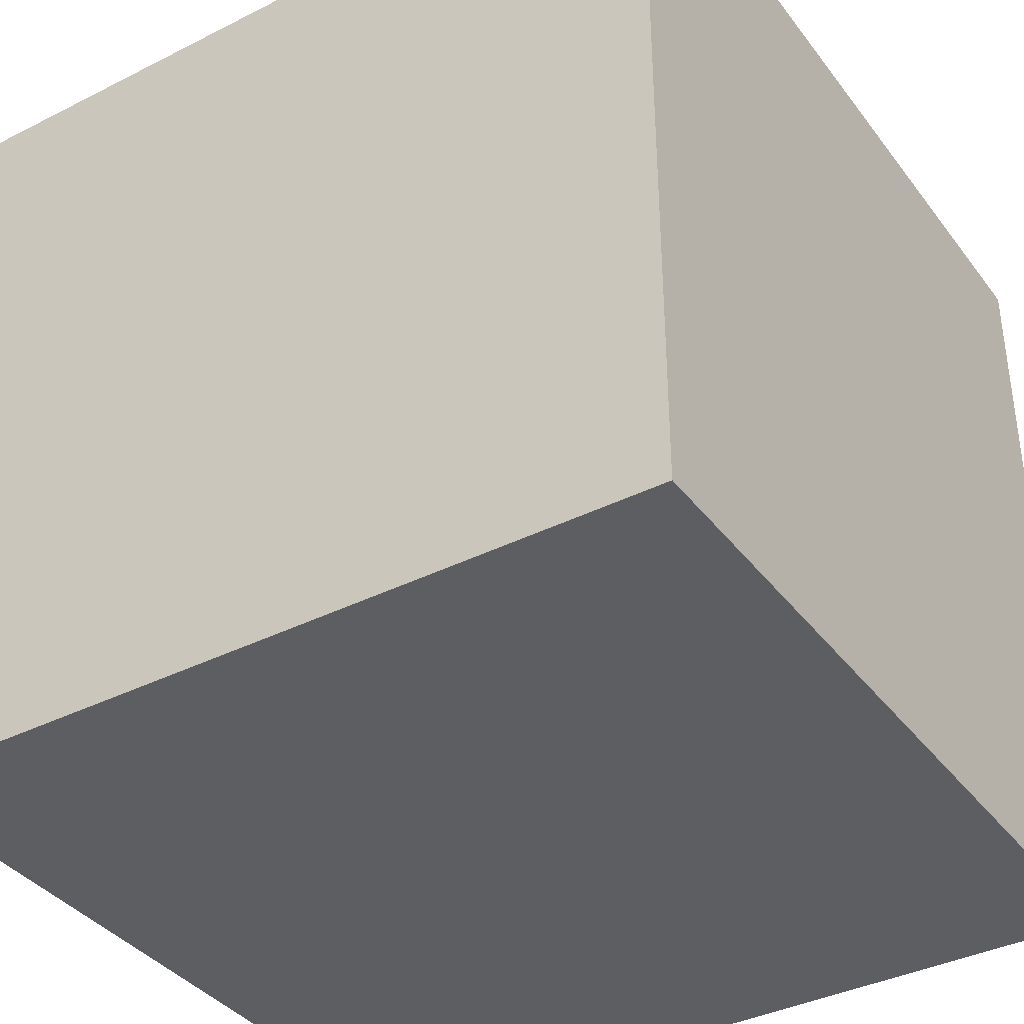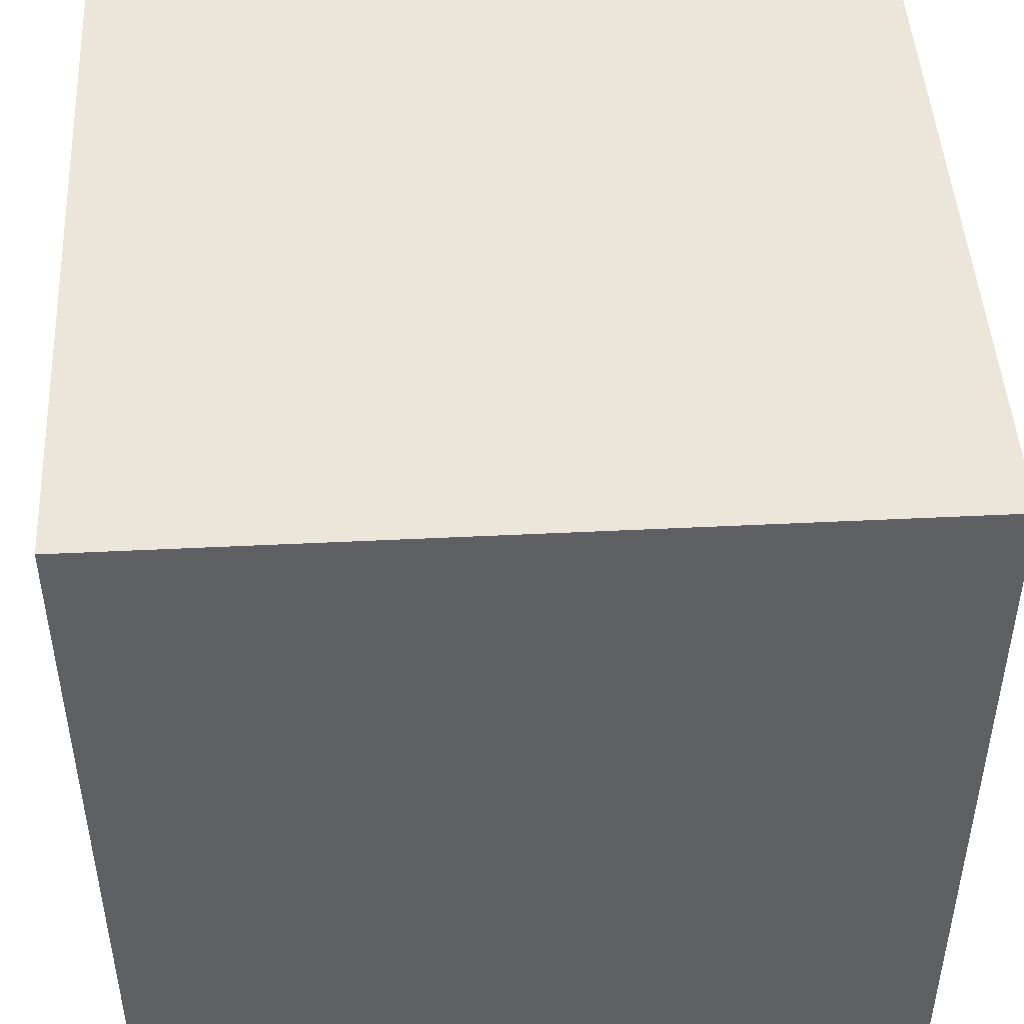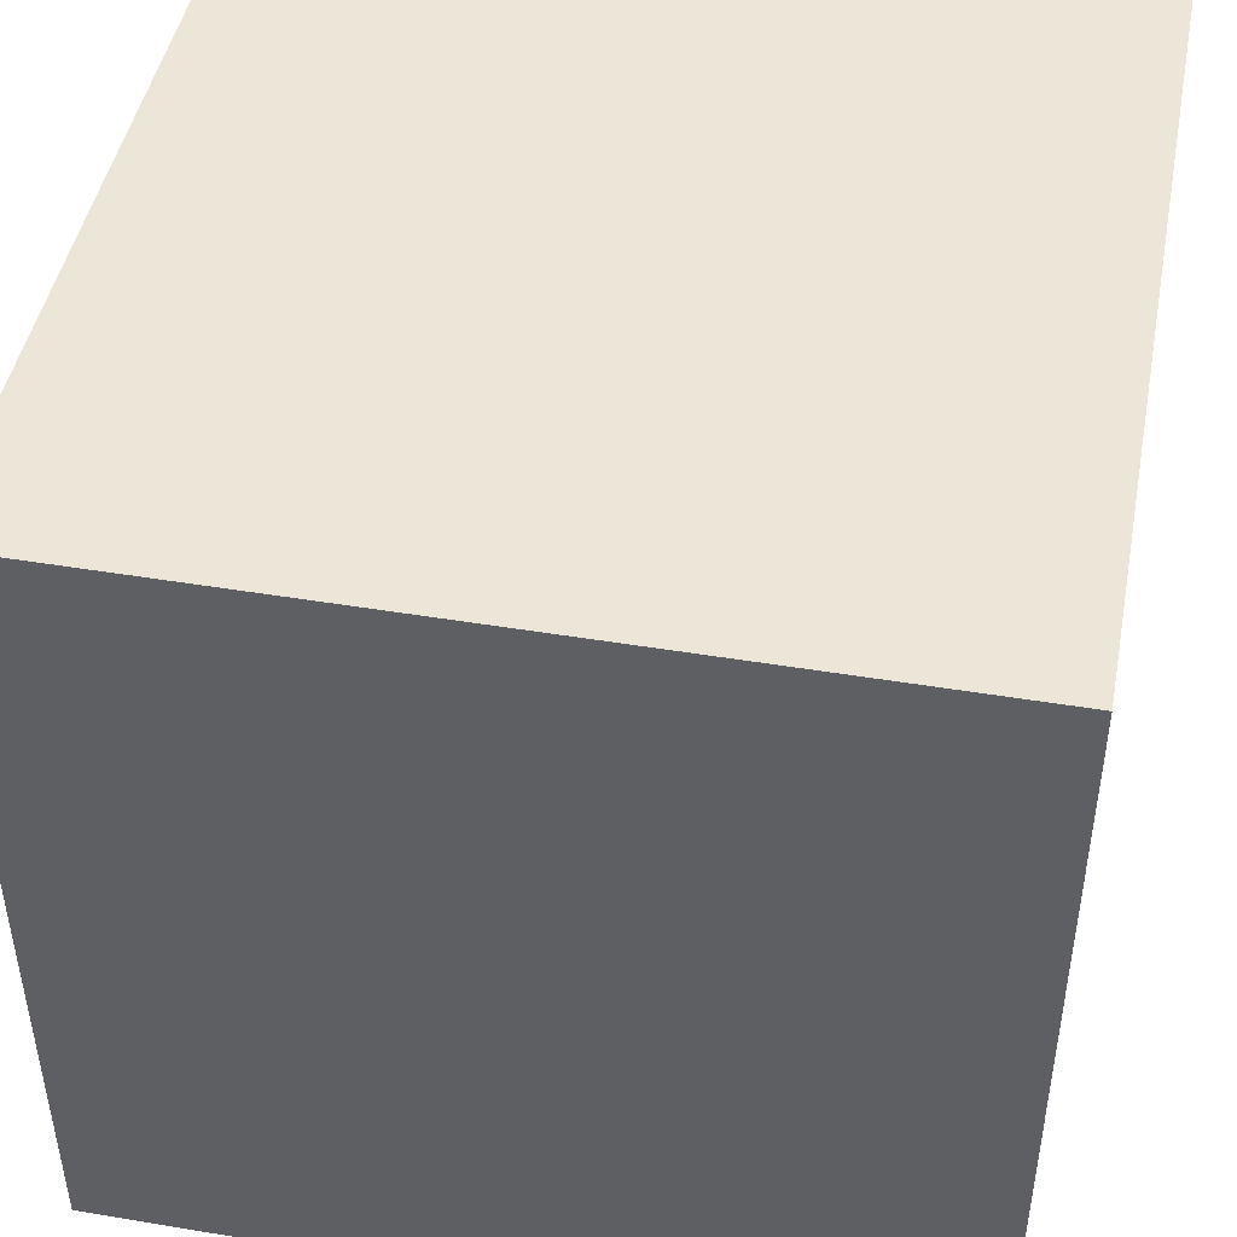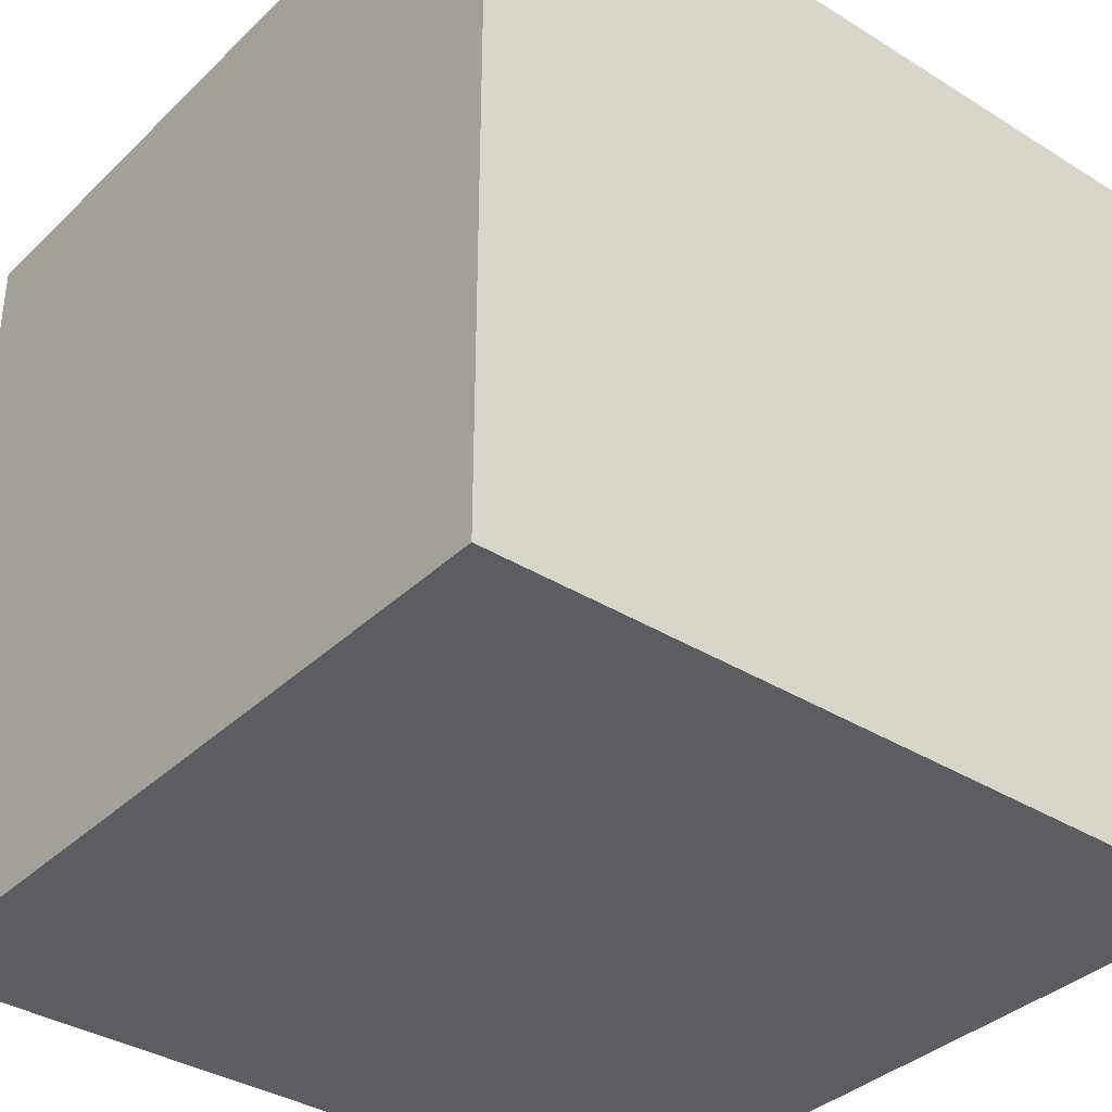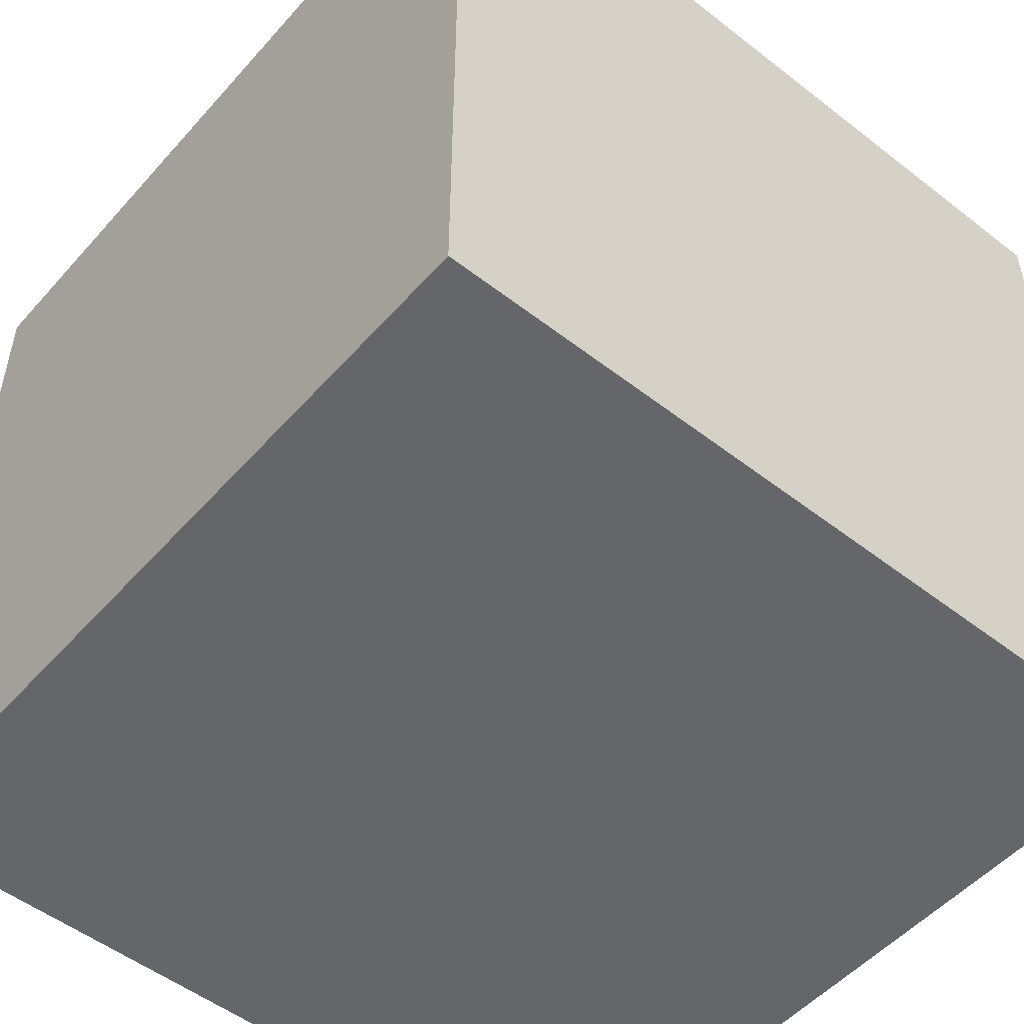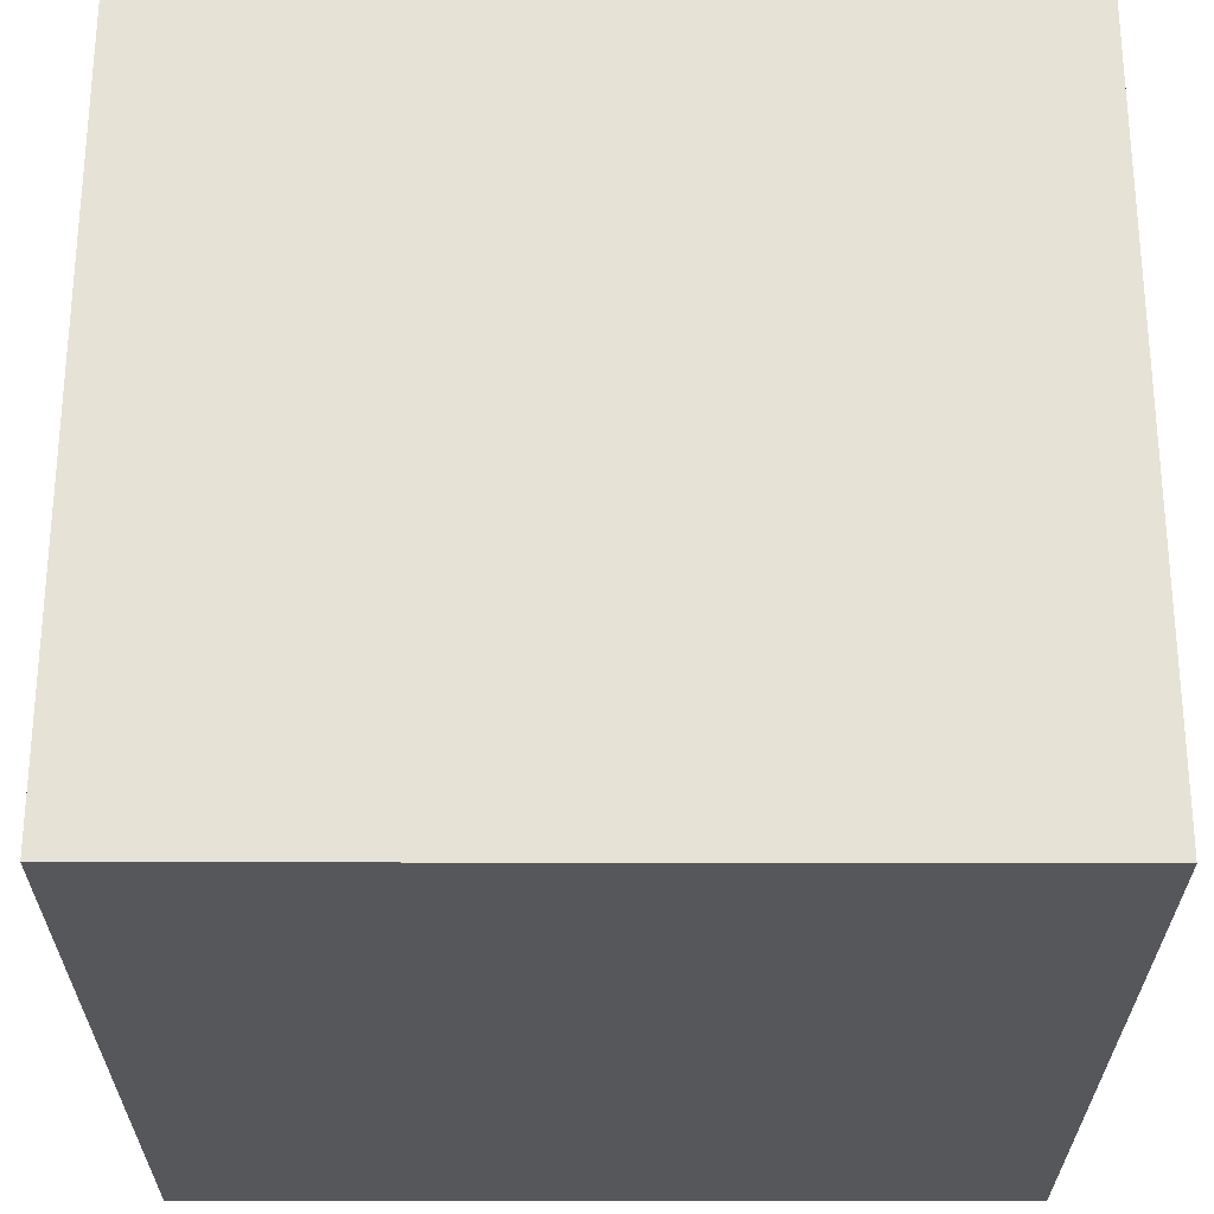
<metadata>
{"format":"obj","ext":"obj","renderer":"f3d","projection":"perspective","resolution":1024,"background":"white","views":[{"elev":-37.9,"azim":-57.3,"up":"+Y"},{"elev":46.8,"azim":86.8,"up":"+Y"},{"elev":46.1,"azim":100.8,"up":"+Y"},{"elev":-36.2,"azim":-129.1,"up":"+Z"},{"elev":-51.7,"azim":49.9,"up":"+Z"},{"elev":-27.1,"azim":-90.2,"up":"+Z"}]}
</metadata>
<code>
v -9 0 9
v -9 0 -9
v -9 18 9
v -9 18 -9
v 9 0 9
v 9 0 -9
v 9 18 9
v 9 18 -9
v -9 0 9
v -9 18 9
v 9 0 9
v 9 18 9
v -9 0 -9
v -9 18 -9
v 9 0 -9
v 9 18 -9
v -9 0 9
v 9 0 9
v -9 0 -9
v 9 0 -9
v -9 18 9
v 9 18 9
v -2 18 6
v 3 18 6
v -2 18 3
v 3 18 3
v -6 18 -0
v 0 18 -0
v 3 18 -0
v 6 18 -0
v -6 18 -3
v 0 18 -3
v 3 18 -6
v 6 18 -6
v -9 18 -9
v 9 18 -9
f 3 2 1
f 4 2 3
f 5 6 7
f 7 6 8
f 11 10 9
f 12 10 11
f 13 14 15
f 15 14 16
f 19 18 17
f 20 18 19
f 21 22 23
f 23 22 24
f 21 23 25
f 23 24 25
f 24 22 26
f 25 24 26
f 21 25 27
f 25 26 27
f 27 26 28
f 26 22 29
f 28 26 29
f 29 22 30
f 27 28 31
f 21 27 31
f 28 29 32
f 31 28 32
f 29 30 33
f 32 29 33
f 31 32 33
f 30 22 34
f 33 30 34
f 31 33 35
f 21 31 35
f 33 34 35
f 34 22 36
f 35 34 36

</code>
